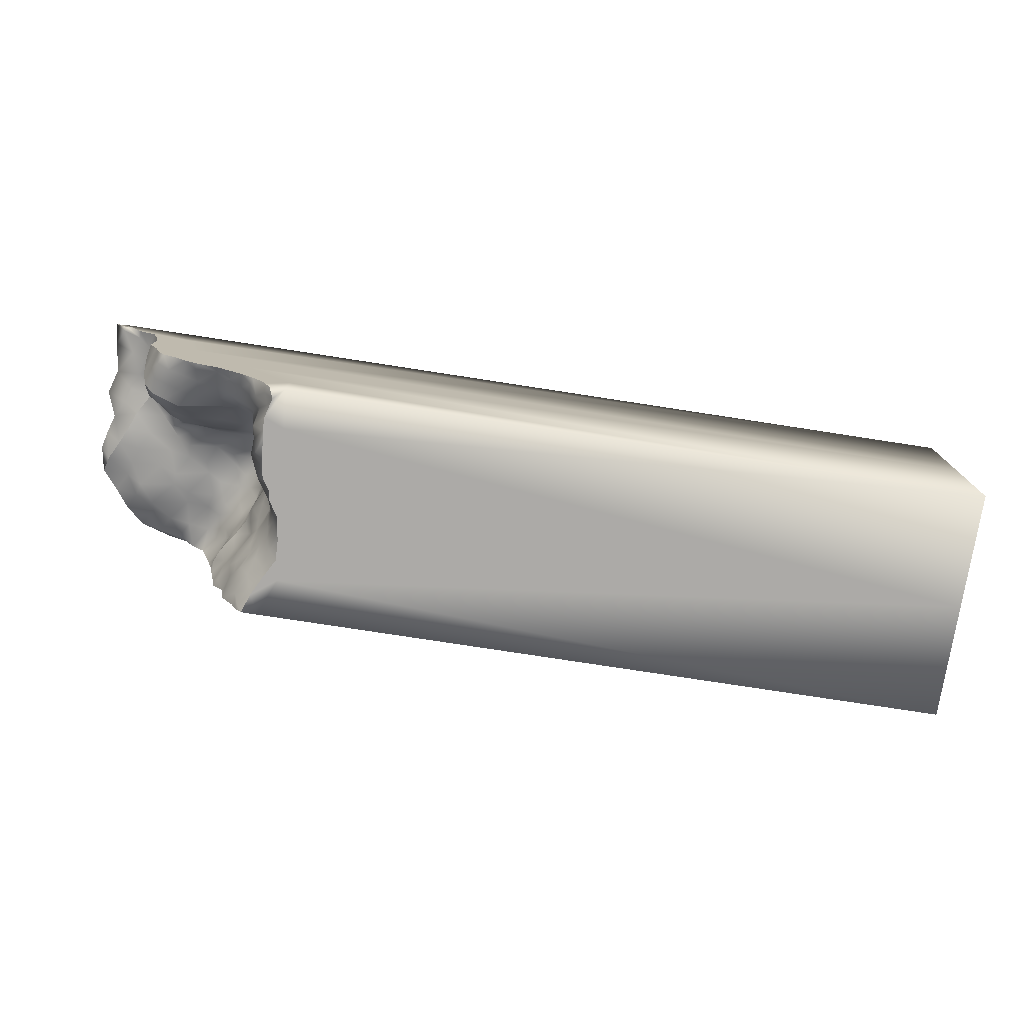
<metadata>
{"format":"obj","ext":"obj","renderer":"f3d","projection":"perspective","resolution":1024,"background":"white","views":[{"elev":-76.1,"azim":-8.8,"up":"+Y"}]}
</metadata>
<code>
g groundTopInside_geo
v -19.92 4.8 5.473
v -20.53 5.235 5.473
v -19.96 5.473 5.473
v -10.96 -5.473 4.971
v -11.15 -5.473 5.473
v -10.44 -5.473 5.473
v -11.23 -5.473 4.029
v -10.27 -5.473 3.648
v -11.23 -5.473 3.406
v 22.5 -5.473 5.473
v -11.17 -5.473 3.04
v -11.12 -5.473 2.124
v -9.701 -5.473 1.216
v 22.5 -5.473 1.898e-07
v -10.96 -5.473 1.167
v -10.59 -5.473 0.6081
v -10.56 -5.473 0.2011
v -10.56 -5.473 0.2062
v -10.56 -5.471 0.2024
v -10.07 -5.473 -0.6081
v -9.446 -5.473 -1.216
v -9.681 -5.473 -3.648
v -9.904 -5.473 -1.726
v -9.877 -5.473 -2.681
v -10.39 -5.473 -3.615
v -10.87 -5.473 -4.549
v 22.5 -5.473 -5.473
v -10.44 -5.473 -5.473
v -11.2 -5.473 -5.473
v -11.82 -4.45 -5.473
v -11.54 -5.104 -5.473
v -12.38 -3.695 -5.473
v -10.44 -3.648 -5.473
v -12.6 -2.462 -5.473
v -13.08 -1.972 -5.473
v -10.96 -1.216 -5.473
v -13.24 -1.193 -5.473
v -13.51 0.02517 -5.473
v 22.5 2.487e-16 -5.473
v -11.5 1.216 -5.473
v -12.42 3.648 -5.473
v -13.75 1.102 -5.473
v -13.96 1.824 -5.473
v -14.31 2.878 -5.464
v -14.61 3.812 -5.473
v -15.21 4.328 -5.473
v 22.5 5.473 -5.473
v -13.41 5.473 -5.473
v -15.73 5.124 -5.473
v -15.67 5.473 -5.473
v -17.11 5.472 -4.684
v -16.48 5.473 -3.049
v -17.71 5.473 -4.256
v -18.82 5.472 -3.04
v -19.16 5.473 -1.824
v -17.74 5.473 -0.5268
v -19.67 5.473 -0.6081
v 22.5 5.473 -0.05563
v -19.4 5.473 0.6081
v -17.66 5.473 3.212
v -19.08 5.472 1.824
v -18.99 5.473 3.04
v 22.5 5.473 5.473
v -17.12 5.473 5.473
v -19.4 5.473 4.256
v -19.96 5.473 5.473
v -16.55 3.648 5.473
v -15.98 1.216 5.473
v 22.5 2.487e-16 5.473
v -19.09 4.256 5.473
v -19.4 4.645 5.473
v -19.92 4.8 5.473
v -20.53 5.235 5.473
v -18.32 3.921 5.473
v -18 3.034 5.473
v -17.86 1.992 5.473
v -17.89 0.788 5.473
v -17.49 0.1517 5.473
v -12.78 -1.216 5.473
v -17.25 -0.6504 5.473
v -16.86 -1.276 5.473
v -16.19 -1.571 5.473
v 22.5 -5.473 5.473
v -15.66 -2.033 5.473
v -14.13 -2.492 5.473
v -15 -2.37 5.473
v -13.43 -2.841 5.473
v -12.78 -3.274 5.473
v -10.44 -3.648 5.473
v -12.16 -3.801 5.473
v -11.71 -4.256 5.473
v -10.44 -5.473 5.473
v -11.46 -4.721 5.473
v -11.15 -5.473 5.473
v -14.13 -2.492 5.473
v -13.43 -2.841 5.473
v -13.39 -2.59 5.009
v -14.07 -2.308 5.214
v -15 -2.37 5.473
v -15.09 -2.364 5.212
v -15.66 -2.033 5.473
v -14.99 -1.935 4.536
v -15.72 -1.739 4.688
v -14.1 -2.005 4.461
v -16.47 -1.58 4.817
v -16.19 -1.571 5.473
v -16.86 -1.276 5.473
v -17.08 -1.311 5.014
v -17.25 -0.6504 5.473
v -15.85 -1.525 3.88
v -16.52 -1.288 4.057
v -17.21 -1.076 4.219
v -17.5 -0.5095 4.598
v -15.05 -1.689 3.747
v -17.66 0.1696 5.047
v -17.49 0.1517 5.473
v -17.89 0.788 5.473
v -18.08 0.9932 4.644
v -17.86 1.992 5.473
v -17.97 0.2432 4.153
v -17.76 -0.4054 3.723
v -17.31 -0.8278 3.432
v -16.64 -1.064 3.255
v -15.88 -1.299 3.08
v -14.52 -1.018 3.22
v -13.92 -1.595 3.773
v -13.12 -0.7329 3.363
v -12.94 -1.647 3.709
v -12.33 -1.023 3.154
v -13.42 -2.299 4.249
v -12.22 -1.942 3.497
v -11.8 -1.497 2.831
v -12.73 -2.603 4.03
v -12.8 -2.978 4.74
v -12 -2.71 2.994
v -11.32 -2.017 2.48
v -12.04 -2.934 3.795
v -11.49 -3.173 2.678
v -11.51 -3.117 1.773
v -12.78 -3.274 5.473
v -13.43 -2.841 5.473
v -12.28 -3.472 4.405
v -12.26 -3.776 5.158
v -11.86 -4.378 4.756
v -12.16 -3.801 5.473
v -11.71 -4.256 5.473
v -11.46 -4.721 5.473
v -11.92 -3.793 3.237
v -11.67 -3.88 4.122
v -11.38 -5.229 5.142
v -11.15 -5.473 5.473
v -10.96 -5.473 4.971
v -11.24 -4.774 4.481
v -11.23 -5.473 4.029
v -11.74 -4.894 3.469
v -11.23 -5.473 3.406
v -11.7 -4.519 2.76
v -11.77 -4.315 1.946
v -11 -3.474 1.522
v -11.46 -5.231 2.291
v -11.17 -5.473 3.04
v -11.12 -5.473 2.124
v -11.28 -4.742 1.652
v -10.96 -5.473 1.167
v -11.29 -4.48 0.874
v -10.74 -4.801 0.6448
v -10.59 -5.473 0.6081
v -10.56 -5.471 0.2024
v -10.56 -5.473 0.2062
v -10.69 -4.453 -0.08059
v -11.29 -4.48 0.874
v -10.59 -3.664 0.4351
v -10.32 -4.903 -0.3883
v -10.56 -5.473 0.2011
v -10.07 -5.473 -0.6081
v -10.51 -4.023 -0.7563
v -10.3 -4.554 -1.113
v -10.57 -3.406 -0.3459
v -10.05 -5.155 -1.514
v -9.904 -5.473 -1.726
v -10.29 -5.026 -2.374
v -9.877 -5.473 -2.681
v -10.51 -4.455 -1.992
v -10.6 -3.851 -1.589
v -10.55 -4.929 -3.253
v -10.39 -5.473 -3.615
v -10.94 -4.555 -2.993
v -11.01 -5.017 -4.246
v -10.87 -5.473 -4.549
v -10.71 -3.286 -1.211
v -10.91 -3.875 -2.543
v -11.23 -4.496 -3.895
v -11.46 -5.114 -5.245
v -11.2 -5.473 -5.473
v -11.54 -5.104 -5.473
v -11.69 -4.563 -4.875
v -11.82 -4.45 -5.473
v -12.38 -3.695 -5.473
v -11.61 -4.166 -3.661
v -11.84 -4.036 -4.521
v -11.07 -3.385 -2.211
v -12.35 -3.436 -5.06
v -12.6 -2.462 -5.473
v -11.35 -3.363 -3.137
v -11.97 -3.528 -4.177
v -12.25 -2.71 -4.583
v -12.01 -2.956 -3.794
v -11.43 -2.828 -2.776
v -10.99 -2.717 -1.77
v -12.9 -2.07 -5.097
v -13.08 -1.972 -5.473
v -13.24 -1.193 -5.473
v -12.4 -2.194 -4.234
v -12.07 -2.388 -3.414
v -12.8 -1.276 -4.578
v -10.62 -2.615 -0.7678
v -11.29 -2.109 -2.304
v -12.12 -1.282 -3.643
v -12.97 -0.01505 -4.712
v -13.51 0.02517 -5.473
v -13.59 0.8984 -5.037
v -13.75 1.102 -5.473
v -13.26 0.5686 -4.306
v -12.52 -0.258 -3.922
v -12.67 0.4349 -3.451
v -11.91 -0.3244 -3.024
v -12.14 0.3245 -2.588
v -11.62 -1.346 -2.743
v -11.79 -0.7315 -2.334
v -11.94 0.05321 -1.82
v -11.36 -1.484 -1.889
v -11.69 -1.006 -1.563
v -11.43 0.1891 -0.7988
v -10.86 -1.969 -1.279
v -11.22 -1.603 -1.023
v -11.18 -0.7486 -0.4667
v -11.39 -0.02825 0.006992
v -10.85 -2.2 -0.4817
v -10.85 -1.541 -0.04526
v -11.11 -0.8658 0.4005
v -11.34 -0.1591 0.8658
v -10.5 -2.741 0.09376
v -10.69 -2.246 0.4297
v -10.96 -3.275 0.7055
v -10.71 -2.358 1.3
v -11.51 -3.117 1.773
v -11.32 -2.017 2.48
v -10.79 -1.563 0.8802
v -11.17 -0.9674 1.277
v -11.15 0.001475 1.903
v -11.07 -1.802 1.673
v -11.01 -0.7809 2.331
v -11.58 -0.3698 2.615
v -11.8 -1.497 2.831
v -12.33 -1.023 3.154
v -18.06 3.152 5.093
v -18 3.034 5.473
v -17.86 1.992 5.473
v -18.09 2.207 4.482
v -17.91 2.727 3.862
v -18.05 3.542 4.393
v -18.08 0.9932 4.644
v -18.2 3.779 3.599
v -17.84 1.568 4.058
v -17.74 0.7964 3.553
v -17.97 0.2432 4.153
v -17.71 3.265 3.257
v -18.12 4.23 2.949
v -17.8 1.929 3.34
v -17.42 2.57 2.82
v -17.6 3.623 2.599
v -18.24 4.302 2.231
v -17.58 0.08447 3.084
v -17.76 -0.4054 3.723
v -17.31 -0.8278 3.432
v -17.03 -0.2657 2.838
v -16.64 -1.064 3.255
v -17.08 0.8568 2.619
v -17.54 1.292 2.918
v -17.26 1.784 2.32
v -17.2 2.916 2.198
v -17.6 3.813 1.885
v -16.28 -0.525 2.647
v -15.88 -1.299 3.08
v -16.45 0.5035 2.373
v -16.71 1.34 2.034
v -17.41 4.181 1.298
v -18.84 4.138 1.224
v -16.52 2.511 1.988
v -16.76 3.382 1.717
v -15.05 -0.3908 2.697
v -14.52 -1.018 3.22
v -15.52 0.3267 2.232
v -15.93 1.012 1.814
v -16.04 1.911 1.619
v -16.29 2.696 1.351
v -13.5 -0.02368 2.891
v -13.12 -0.7329 3.363
v -14.11 0.524 2.321
v -14.65 1.096 1.828
v -14.91 1.842 1.561
v -12.46 -0.1686 2.77
v -12.33 -1.023 3.154
v -11.58 -0.3698 2.615
v -12.83 0.524 2.288
v -11.66 0.5504 2.272
v -11.15 0.001475 1.903
v -13.27 1.186 1.846
v -11.51 0.6863 1.416
v -11.34 -0.1591 0.8658
v -11.99 1.338 1.868
v -13.55 1.931 1.578
v -11.49 0.8164 0.5731
v -11.39 -0.02825 0.006992
v -11.83 1.451 1.058
v -12.28 2.102 1.576
v -11.64 0.8659 -0.3003
v -11.43 0.1891 -0.7988
v -11.56 1.825 0.4335
v -12.12 2.191 0.8291
v -12.73 2.662 1.262
v -14.01 2.576 1.28
v -11.56 1.166 -1.016
v -11.94 0.05321 -1.82
v -11.71 1.793 -0.44
v -11.69 2.712 0.3066
v -12.57 2.74 0.5419
v -11.86 1.302 -1.839
v -12.14 0.3245 -2.588
v -11.8 2.018 -1.165
v -12.02 2.547 -0.5936
v -12.3 1.444 -2.661
v -12.67 0.4349 -3.451
v -11.99 2.328 -1.865
v -12.87 1.546 -3.515
v -13.26 0.5686 -4.306
v -13.54 2.939 0.7656
v -12.28 3.244 0.01147
v -12.4 2.634 -1.421
v -12.6 2.343 -2.759
v -13.02 1.967 -4.151
v -13.59 0.8984 -5.037
v -13.5 3.096 0.06139
v -12.77 3.11 -0.9167
v -12.88 2.759 -2.259
v -13.33 2.301 -3.712
v -13.96 1.824 -5.473
v -13.75 1.102 -5.473
v -13.38 2.823 -4.341
v -14.31 2.878 -5.464
v -13.01 3.487 -1.654
v -13.4 3.559 -0.5415
v -13.11 3.108 -2.967
v -13.96 3.656 -4.665
v -14.61 3.812 -5.473
v -13.79 3.104 -3.955
v -14.48 3.994 -4.314
v -15.21 4.328 -5.473
v -13.71 3.317 -2.655
v -13.93 3.692 -3.408
v -14.06 3.443 -1.552
v -14.37 3.64 -2.37
v -14.61 4.016 -3.131
v -15.51 4.109 -4.218
v -15.97 4.636 -5.049
v -15.73 5.124 -5.473
v -14.83 3.33 -0.6502
v -14.73 3.863 -1.262
v -15.66 3.643 -2.42
v -15.73 4.171 -3.077
v -16.56 4.341 -4.116
v -17.04 4.848 -4.96
v -14.43 3.448 0.2748
v -14.91 2.808 0.716
v -15.8 3.264 0.1637
v -15.12 2.665 1.371
v -15.65 3.273 0.9765
v -15.8 3.584 -0.524
v -16.81 3.446 0.971
v -16.55 3.85 0.4153
v -16.42 3.597 -1.524
v -17.97 3.986 0.3045
v -19.16 4.146 0.4168
v -16.85 3.948 -0.4286
v -18.44 4.02 -0.6072
v -19.6 4.285 -0.4907
v -16.51 4.048 -2.213
v -17.33 4.063 -1.341
v -18.82 4.25 -1.45
v -20.09 4.444 -1.425
v -17.54 4.025 -3.368
v -18.24 3.992 -2.457
v -19.05 4.622 -2.195
v -20.33 4.729 -2.186
v -19.62 4.862 -3.112
v -18.47 4.486 -3.189
v -18.94 4.897 -4.037
v -17.5 4.742 -3.952
v -18.11 5.128 -4.866
v -16.59 5.214 -5.358
v -15.67 5.473 -5.473
v -17.78 5.473 -4.669
v -17.11 5.472 -4.684
v -18.59 5.473 -4.174
v -18.94 4.897 -4.037
v -17.71 5.473 -4.256
v -19.25 5.359 -3.551
v -19.62 4.862 -3.112
v -18.82 5.472 -3.04
v -19.79 5.143 -2.79
v -20.33 4.729 -2.186
v -20.29 5.052 -1.79
v -19.16 5.473 -1.824
v -20.37 4.983 -0.8278
v -19.67 5.473 -0.6081
v -20.56 4.733 -0.9871
v -20.09 4.444 -1.425
v -20.15 4.933 -0.0275
v -20.32 4.596 -0.09491
v -19.6 4.285 -0.4907
v -19.93 5.025 0.7768
v -19.4 5.473 0.6081
v -20.06 4.689 0.7932
v -19.16 4.146 0.4168
v -18.84 4.138 1.224
v -20.32 5.473 1.857
v -19.08 5.472 1.824
v -20.54 4.949 1.938
v -20.17 4.851 3.112
v -19.79 5.473 2.948
v -18.99 5.473 3.04
v -19.56 4.46 1.649
v -20.04 5.472 4.256
v -19.4 5.473 4.256
v -19.96 5.473 5.473
v -20.53 5.235 5.473
v -19.29 4.468 2.367
v -18.24 4.302 2.231
v -18.95 4.364 3.218
v -18.12 4.23 2.949
v -18.2 3.779 3.599
v -20.39 5.099 4.505
v -18.76 4.211 4.022
v -18.05 3.542 4.393
v -19.45 4.665 4.239
v -20.01 4.816 5.27
v -19.92 4.8 5.473
v -19.14 4.544 5.072
v -18.54 4.063 4.744
v -18.06 3.152 5.093
v -19.4 4.645 5.473
v -19.96 5.473 5.473
v -19.09 4.256 5.473
v -18.32 3.921 5.473
v -18 3.034 5.473
g groundTopInside_geo_0
f 3 2 1
f 6 5 4
f 6 4 7
f 8 6 7
f 8 7 9
f 8 10 6
f 8 9 11
f 8 11 12
f 13 8 12
f 14 10 8
f 13 14 8
f 13 12 15
f 13 15 16
f 13 16 17
f 16 18 17
f 19 17 18
f 13 17 20
f 21 13 20
f 21 14 13
f 21 22 14
f 20 23 21
f 21 23 22
f 23 24 22
f 22 24 25
f 22 25 26
f 22 27 14
f 28 22 26
f 22 28 27
f 29 28 26
f 28 29 30
f 29 31 30
f 28 30 32
f 33 28 32
f 28 33 27
f 33 32 34
f 33 34 35
f 33 36 27
f 36 33 35
f 36 35 37
f 36 37 38
f 36 39 27
f 36 38 40
f 36 40 39
f 40 41 39
f 38 42 40
f 42 43 40
f 40 43 41
f 43 44 41
f 44 45 41
f 45 46 41
f 41 47 39
f 46 48 41
f 41 48 47
f 46 49 48
f 49 50 48
f 50 51 48
f 51 52 48
f 48 52 47
f 51 53 52
f 53 54 52
f 54 55 52
f 52 56 47
f 55 56 52
f 55 57 56
f 56 58 47
f 56 57 59
f 56 60 58
f 60 56 59
f 61 60 59
f 61 62 60
f 60 63 58
f 60 62 64
f 60 64 63
f 62 65 64
f 65 66 64
f 64 67 63
f 67 68 63
f 68 69 63
f 64 66 70
f 67 64 70
f 66 71 70
f 66 72 71
f 66 73 72
f 74 67 70
f 74 75 67
f 67 75 68
f 75 76 68
f 76 77 68
f 68 77 78
f 68 79 69
f 68 78 79
f 78 80 79
f 80 81 79
f 81 82 79
f 83 69 79
f 82 84 79
f 79 84 85
f 84 86 85
f 79 85 87
f 79 87 88
f 89 83 79
f 79 88 89
f 88 90 89
f 89 90 91
f 92 83 89
f 89 91 93
f 92 89 93
f 92 93 94
f 97 96 95
f 98 97 95
f 95 99 98
f 99 100 98
f 100 99 101
f 100 102 98
f 101 103 100
f 103 102 100
f 98 104 97
f 102 104 98
f 103 101 105
f 101 106 105
f 106 107 105
f 107 108 105
f 108 107 109
f 103 110 102
f 105 111 103
f 111 110 103
f 108 112 105
f 112 111 105
f 109 113 108
f 113 112 108
f 102 114 104
f 110 114 102
f 113 109 115
f 109 116 115
f 115 116 117
f 117 118 115
f 118 117 119
f 118 120 115
f 115 120 113
f 120 121 113
f 113 121 112
f 121 122 112
f 112 122 111
f 122 123 111
f 111 123 110
f 123 124 110
f 114 110 124
f 125 114 124
f 126 114 125
f 127 126 125
f 114 126 104
f 128 126 127
f 129 128 127
f 130 104 126
f 128 130 126
f 104 130 97
f 131 128 129
f 132 131 129
f 133 130 128
f 131 133 128
f 97 130 134
f 130 133 134
f 131 132 135
f 132 136 135
f 133 131 137
f 131 135 137
f 135 136 138
f 136 139 138
f 134 140 97
f 140 141 97
f 134 133 142
f 133 137 142
f 143 140 134
f 142 143 134
f 143 142 144
f 140 143 145
f 143 144 145
f 144 146 145
f 147 146 144
f 137 135 148
f 135 138 148
f 142 137 149
f 142 149 144
f 137 148 149
f 150 147 144
f 151 147 150
f 152 151 150
f 153 150 144
f 150 153 152
f 144 149 153
f 153 154 152
f 149 155 153
f 153 155 154
f 149 148 155
f 155 156 154
f 148 157 155
f 148 138 157
f 155 157 156
f 138 158 157
f 138 139 158
f 139 159 158
f 157 160 156
f 157 158 160
f 161 156 160
f 162 161 160
f 160 163 162
f 158 163 160
f 163 164 162
f 163 158 165
f 163 165 164
f 158 159 165
f 165 166 164
f 166 167 164
f 166 168 167
f 168 169 167
f 166 170 168
f 166 171 170
f 171 159 172
f 171 172 170
f 170 173 168
f 174 168 173
f 175 174 173
f 170 176 173
f 173 177 175
f 176 177 173
f 172 178 170
f 178 176 170
f 177 179 175
f 179 180 175
f 180 179 181
f 182 180 181
f 177 183 179
f 183 181 179
f 176 184 177
f 184 183 177
f 181 185 182
f 185 186 182
f 183 187 181
f 187 185 181
f 186 185 188
f 189 186 188
f 178 190 176
f 190 184 176
f 184 191 183
f 191 187 183
f 187 192 185
f 192 188 185
f 188 193 189
f 193 194 189
f 194 193 195
f 196 193 188
f 193 196 195
f 192 196 188
f 196 197 195
f 198 197 196
f 199 192 187
f 191 199 187
f 200 196 192
f 200 198 196
f 199 200 192
f 201 191 184
f 190 201 184
f 202 198 200
f 203 198 202
f 204 199 191
f 201 204 191
f 205 200 199
f 205 202 200
f 204 205 199
f 206 203 202
f 206 202 205
f 207 205 204
f 207 206 205
f 208 204 201
f 208 207 204
f 209 201 190
f 209 208 201
f 210 203 206
f 210 211 203
f 212 211 210
f 213 206 207
f 213 210 206
f 214 207 208
f 214 213 207
f 215 212 210
f 215 210 213
f 216 209 190
f 216 190 178
f 217 208 209
f 217 214 208
f 218 213 214
f 218 215 213
f 219 212 215
f 219 220 212
f 221 220 219
f 222 220 221
f 223 221 219
f 224 219 215
f 223 219 224
f 224 215 218
f 225 223 224
f 225 224 226
f 226 224 218
f 227 225 226
f 228 218 214
f 226 218 228
f 228 214 217
f 227 226 229
f 229 226 228
f 230 227 229
f 231 228 217
f 229 228 231
f 230 229 232
f 232 229 231
f 233 230 232
f 231 217 234
f 234 217 209
f 234 209 216
f 232 231 235
f 235 231 234
f 233 232 236
f 236 232 235
f 237 233 236
f 238 234 216
f 235 234 238
f 236 235 239
f 239 235 238
f 237 236 240
f 240 236 239
f 241 237 240
f 238 216 242
f 242 216 178
f 242 178 172
f 239 238 243
f 243 238 242
f 244 242 172
f 243 242 244
f 159 244 172
f 245 244 159
f 245 243 244
f 246 245 159
f 246 247 245
f 248 239 243
f 240 239 248
f 248 243 245
f 241 240 249
f 249 240 248
f 250 241 249
f 251 248 245
f 247 251 245
f 249 248 251
f 250 249 252
f 252 249 251
f 252 251 247
f 253 250 252
f 254 252 247
f 252 254 253
f 254 255 253
f 258 257 256
f 259 258 256
f 259 256 260
f 256 261 260
f 258 259 262
f 261 263 260
f 259 264 262
f 259 260 264
f 262 264 265
f 266 262 265
f 263 267 260
f 263 268 267
f 260 269 264
f 264 269 265
f 260 267 270
f 269 260 270
f 268 271 267
f 267 271 270
f 268 272 271
f 266 265 273
f 274 266 273
f 274 273 275
f 273 276 275
f 275 276 277
f 273 265 278
f 276 273 278
f 269 279 265
f 265 279 278
f 279 269 280
f 269 270 280
f 279 280 278
f 271 281 270
f 280 270 281
f 272 282 271
f 281 271 282
f 276 283 277
f 284 277 283
f 285 276 278
f 283 276 285
f 280 286 278
f 285 278 286
f 282 272 287
f 272 288 287
f 289 280 281
f 286 280 289
f 290 281 282
f 290 282 287
f 289 281 290
f 291 284 283
f 292 284 291
f 293 283 285
f 291 283 293
f 294 285 286
f 293 285 294
f 295 286 289
f 294 286 295
f 296 289 290
f 295 289 296
f 297 292 291
f 298 292 297
f 299 291 293
f 297 291 299
f 300 293 294
f 299 293 300
f 301 294 295
f 300 294 301
f 302 298 297
f 303 298 302
f 304 303 302
f 305 297 299
f 302 297 305
f 304 302 306
f 306 302 305
f 307 304 306
f 308 299 300
f 305 299 308
f 306 309 307
f 309 310 307
f 306 305 311
f 311 305 308
f 309 306 311
f 308 300 312
f 312 300 301
f 309 313 310
f 313 314 310
f 311 315 309
f 315 313 309
f 311 308 316
f 316 308 312
f 315 311 316
f 313 317 314
f 317 318 314
f 315 319 313
f 319 317 313
f 316 320 315
f 320 319 315
f 316 312 321
f 320 316 321
f 312 301 322
f 321 312 322
f 317 323 318
f 323 324 318
f 319 325 317
f 325 323 317
f 320 326 319
f 326 325 319
f 320 321 327
f 326 320 327
f 323 328 324
f 328 329 324
f 325 330 323
f 330 328 323
f 326 331 325
f 331 330 325
f 328 332 329
f 332 333 329
f 330 334 328
f 334 332 328
f 332 335 333
f 335 336 333
f 327 321 337
f 321 322 337
f 327 338 326
f 338 331 326
f 331 339 330
f 339 334 330
f 334 340 332
f 340 335 332
f 335 341 336
f 341 342 336
f 338 327 343
f 327 337 343
f 338 344 331
f 344 339 331
f 338 343 344
f 339 345 334
f 345 340 334
f 340 346 335
f 346 341 335
f 341 347 342
f 347 348 342
f 349 347 341
f 346 349 341
f 349 350 347
f 344 351 339
f 351 345 339
f 343 352 344
f 344 352 351
f 353 346 340
f 345 353 340
f 354 350 349
f 354 355 350
f 356 349 346
f 356 354 349
f 353 356 346
f 354 357 355
f 357 354 356
f 357 358 355
f 351 359 345
f 359 353 345
f 360 356 353
f 360 357 356
f 359 360 353
f 351 361 359
f 352 361 351
f 359 362 360
f 361 362 359
f 360 363 357
f 362 363 360
f 357 364 358
f 363 364 357
f 364 365 358
f 366 358 365
f 352 367 361
f 361 368 362
f 367 368 361
f 362 369 363
f 368 369 362
f 363 370 364
f 369 370 363
f 364 371 365
f 370 371 364
f 365 372 366
f 371 372 365
f 373 367 352
f 343 373 352
f 343 337 373
f 337 374 373
f 337 322 374
f 373 375 367
f 373 374 375
f 322 376 374
f 322 301 376
f 301 295 376
f 376 295 296
f 374 376 377
f 376 296 377
f 374 377 375
f 375 378 367
f 367 378 368
f 377 296 379
f 296 290 379
f 379 290 287
f 375 377 380
f 377 379 380
f 379 287 380
f 375 380 378
f 378 381 368
f 368 381 369
f 287 382 380
f 287 288 382
f 288 383 382
f 380 384 378
f 380 382 384
f 378 384 381
f 382 383 385
f 382 385 384
f 383 386 385
f 381 387 369
f 369 387 370
f 384 388 381
f 384 385 388
f 381 388 387
f 385 386 389
f 385 389 388
f 386 390 389
f 387 391 370
f 370 391 371
f 388 392 387
f 388 389 392
f 387 392 391
f 393 389 390
f 389 393 392
f 394 393 390
f 395 393 394
f 392 393 396
f 393 395 396
f 392 396 391
f 396 395 397
f 391 398 371
f 391 396 398
f 396 397 398
f 371 398 372
f 398 397 399
f 398 399 372
f 400 372 399
f 372 400 366
f 366 400 401
f 400 399 401
f 399 402 401
f 403 401 402
f 404 402 399
f 403 402 404
f 405 404 399
f 406 403 404
f 404 405 407
f 406 404 407
f 405 408 407
f 409 406 407
f 408 410 407
f 409 407 410
f 410 408 411
f 409 410 412
f 412 410 411
f 413 409 412
f 413 412 414
f 414 412 411
f 415 413 414
f 416 414 411
f 417 416 411
f 415 414 418
f 418 414 416
f 419 416 417
f 419 418 416
f 420 419 417
f 415 418 421
f 421 418 419
f 422 415 421
f 423 419 420
f 423 421 419
f 424 423 420
f 423 424 425
f 422 421 426
f 427 422 426
f 421 423 428
f 426 421 428
f 428 429 426
f 429 430 426
f 427 426 430
f 431 427 430
f 432 428 423
f 432 423 425
f 429 428 432
f 431 430 433
f 433 430 429
f 434 431 433
f 434 433 435
f 435 433 436
f 437 432 425
f 437 429 432
f 438 437 425
f 439 437 438
f 429 437 439
f 440 439 438
f 439 440 441
f 433 442 436
f 442 433 429
f 443 439 441
f 443 441 444
f 445 429 439
f 445 442 429
f 443 445 439
f 442 446 436
f 446 442 445
f 447 436 446
f 448 446 445
f 448 445 443
f 447 446 448
f 449 443 444
f 449 448 443
f 444 450 449
f 451 447 448
f 452 447 451
f 453 451 448
f 453 448 449
f 454 453 449
f 450 454 449
f 454 450 455

</code>
